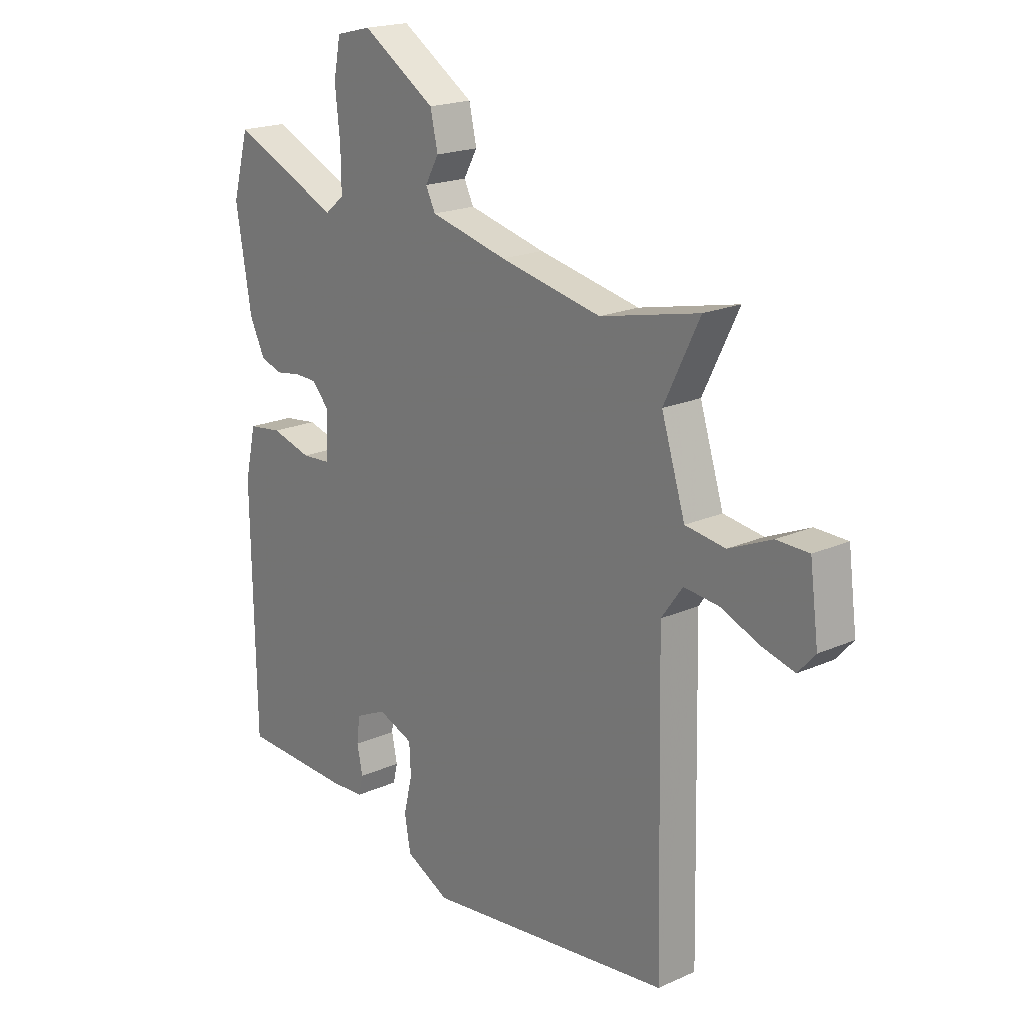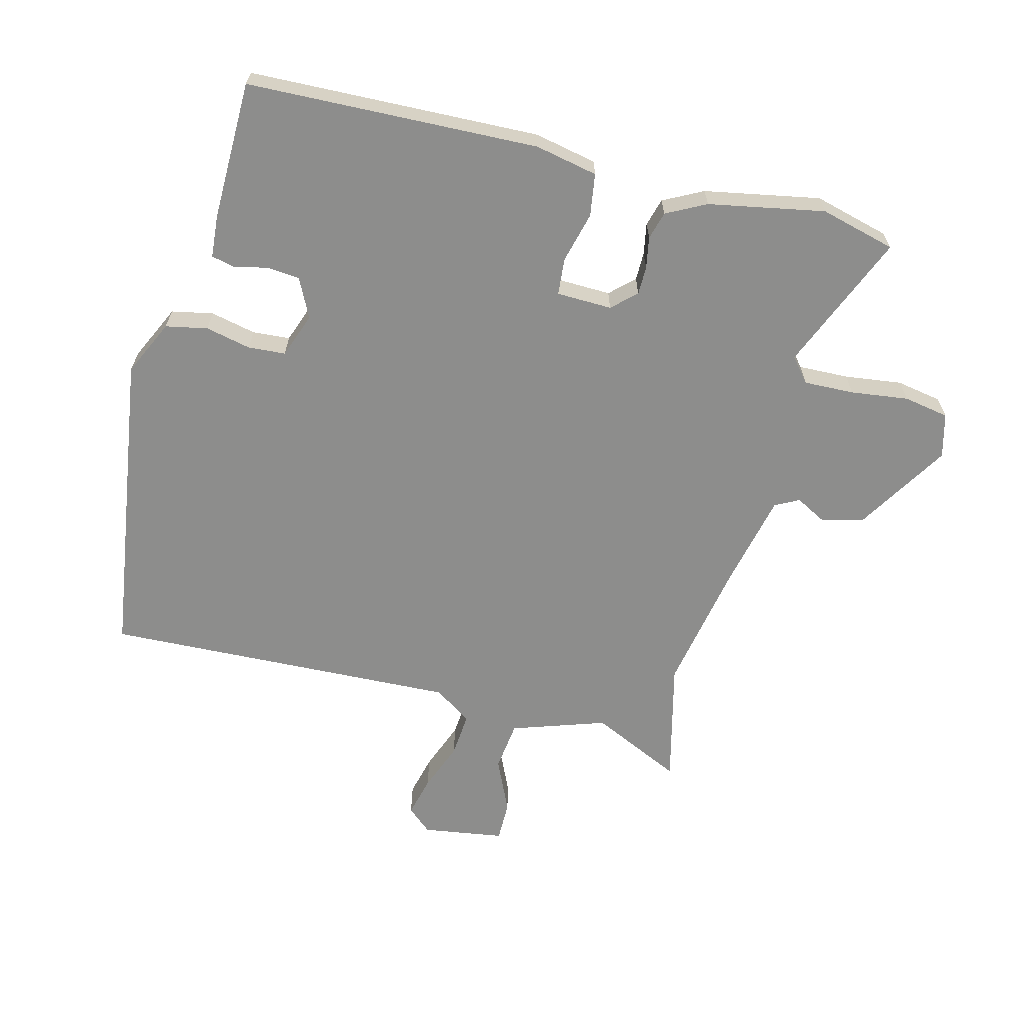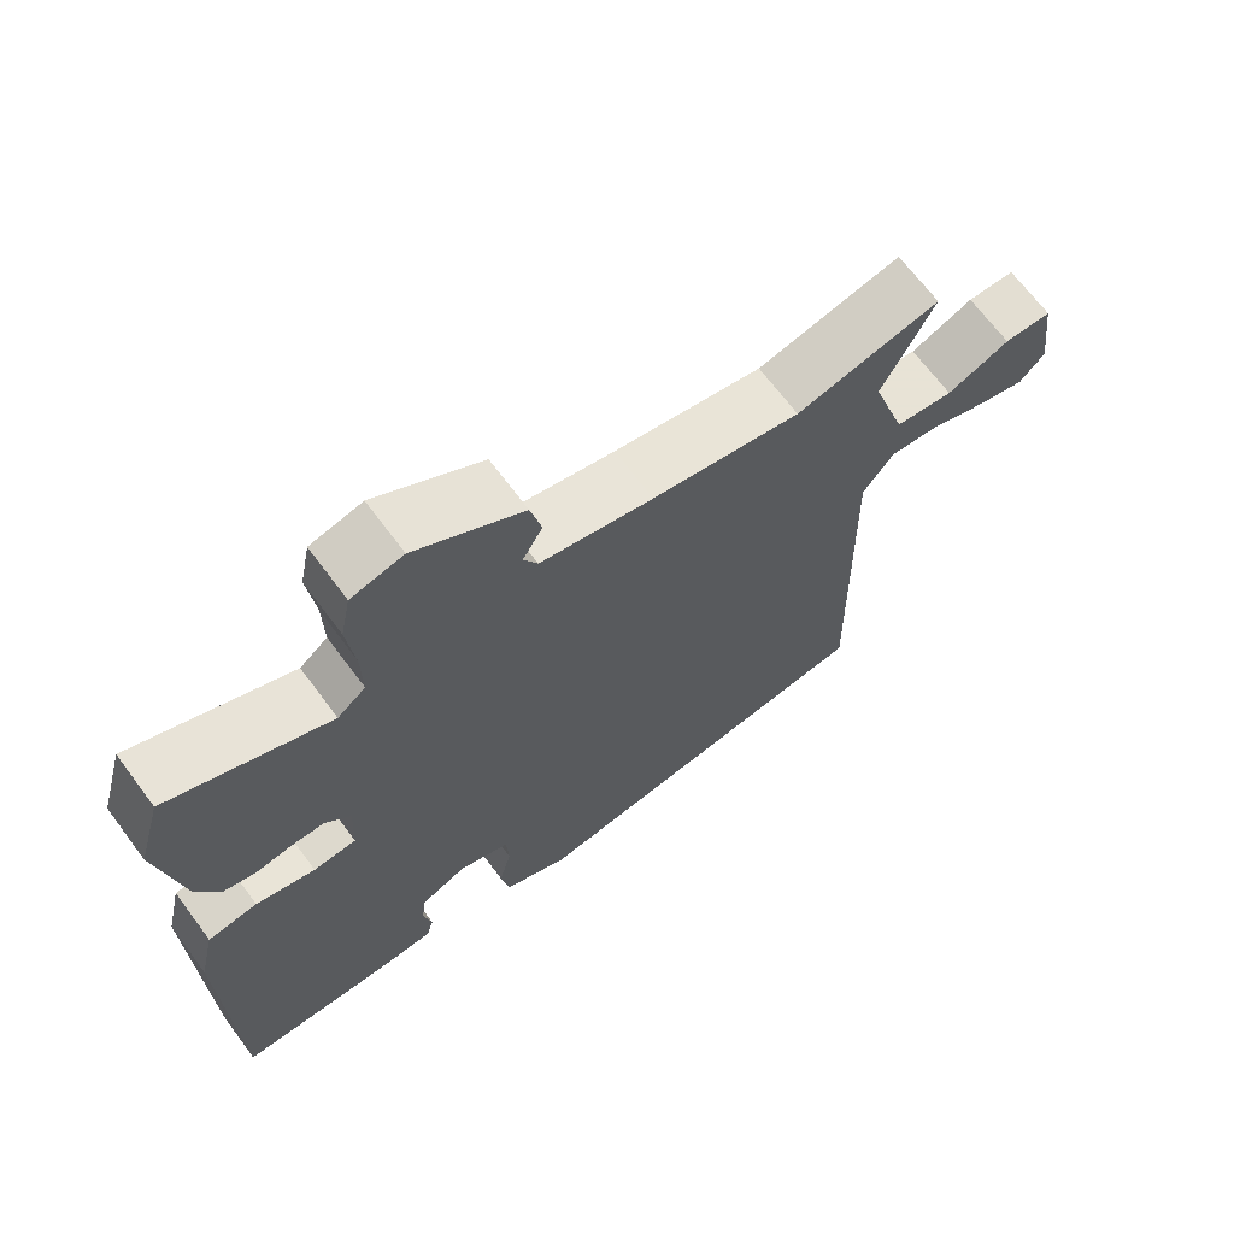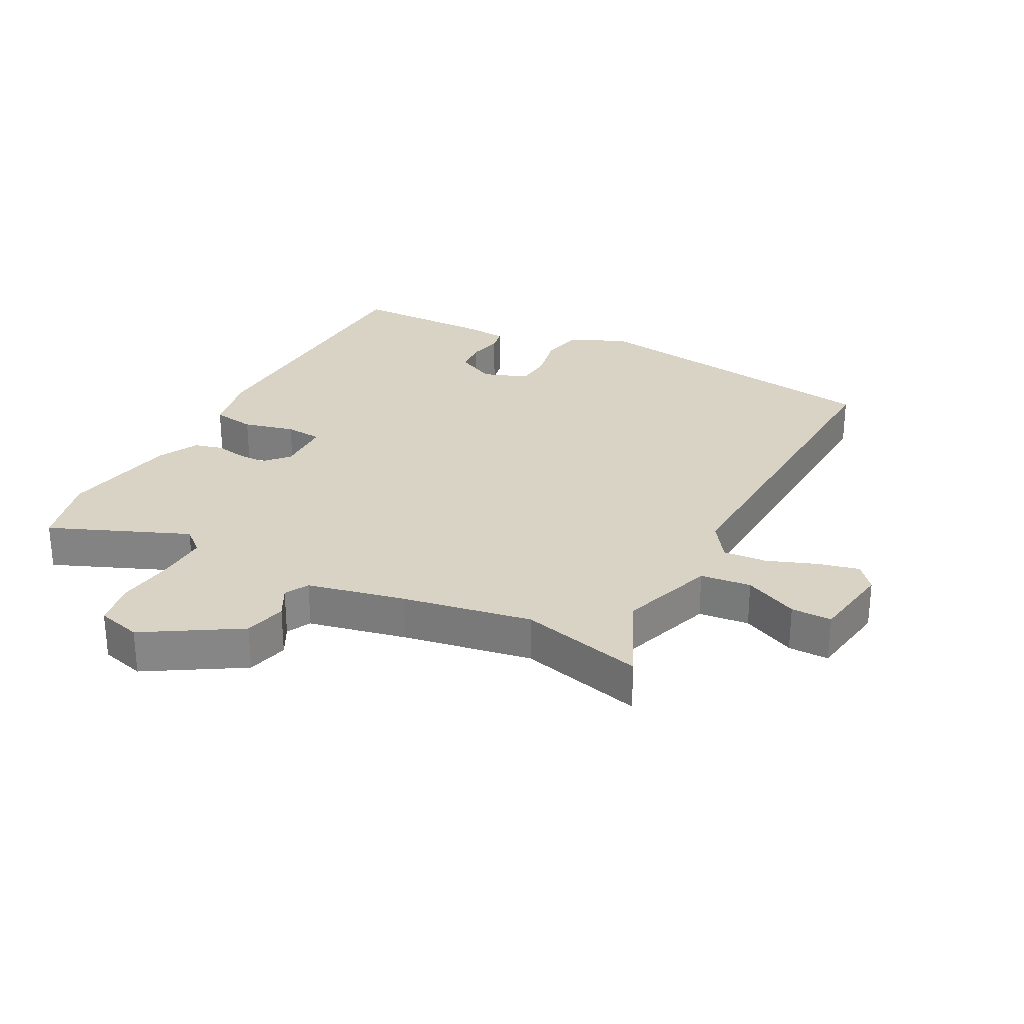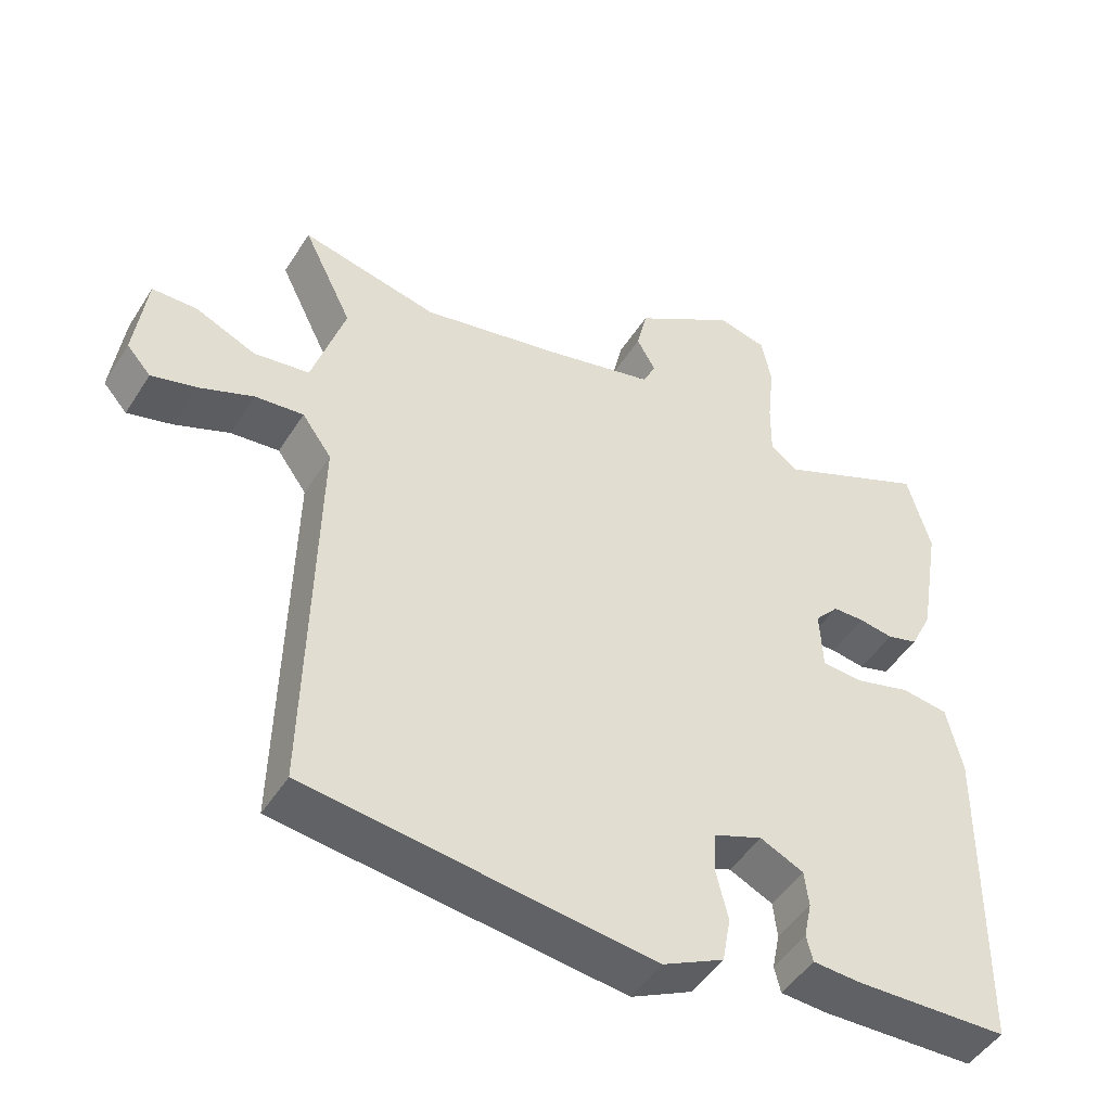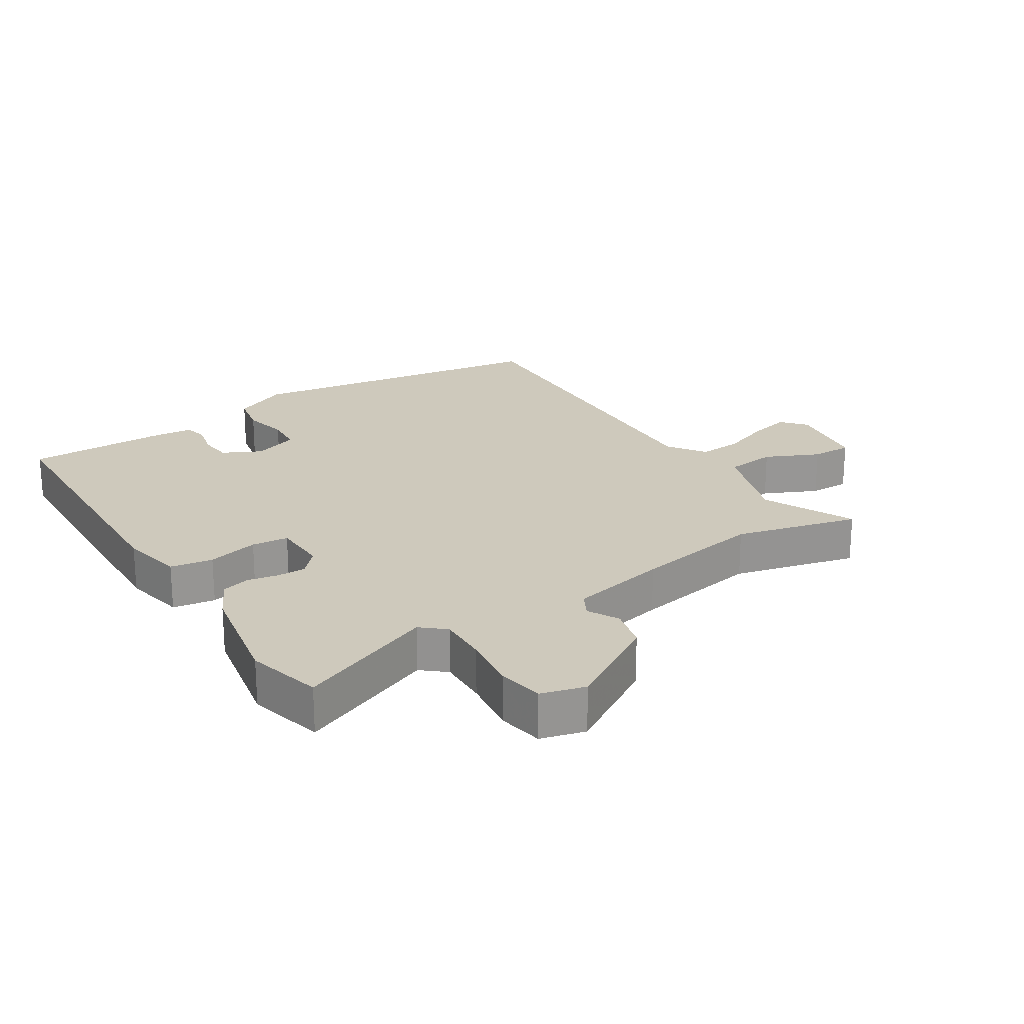
<metadata>
{"format":"obj","ext":"obj","renderer":"f3d","projection":"perspective","resolution":1024,"background":"white","views":[{"elev":19.5,"azim":50.3,"up":"+Z"},{"elev":-64.5,"azim":-103.3,"up":"+Y"},{"elev":68.5,"azim":-36.8,"up":"+Z"},{"elev":28.3,"azim":29.0,"up":"+Y"},{"elev":-47.7,"azim":149.1,"up":"+Z"},{"elev":22.4,"azim":-31.2,"up":"+Y"}]}
</metadata>
<code>
v 0.502 0.07 -0.484
v 0.011 0.07 -0.545
v -0.076 0.07 -0.502
v -0.088 0.07 -0.436
v -0.071 0.07 -0.365
v -0.074 0.07 -0.306
v -0.144 0.07 -0.279
v -0.206 0.07 -0.308
v -0.212 0.07 -0.359
v -0.201 0.07 -0.412
v -0.21 0.07 -0.449
v -0.277 0.07 -0.453
v -0.496 0.07 -0.446
v -0.503 0.07 0.013
v -0.481 0.07 0.111
v -0.414 0.07 0.12
v -0.334 0.07 0.098
v -0.276 0.07 0.102
v -0.272 0.07 0.189
v -0.306 0.07 0.227
v -0.351 0.07 0.228
v -0.4 0.07 0.22
v -0.444 0.07 0.233
v -0.475 0.07 0.296
v -0.506 0.07 0.479
v -0.473 0.07 0.597
v -0.258 0.07 0.502
v -0.22 0.07 0.533
v -0.221 0.07 0.612
v -0.231 0.07 0.703
v -0.217 0.07 0.774
v -0.147 0.07 0.791
v -0.002 0.07 0.698
v 0.013 0.07 0.632
v -0.014 0.07 0.584
v 0.005 0.07 0.546
v 0.158 0.07 0.509
v 0.359 0.07 0.468
v 0.554 0.07 0.512
v 0.484 0.07 0.37
v 0.531 0.07 0.221
v 0.61 0.07 0.21
v 0.695 0.07 0.247
v 0.759 0.07 0.246
v 0.776 0.07 0.117
v 0.742 0.07 0.079
v 0.678 0.07 0.096
v 0.601 0.07 0.127
v 0.532 0.07 0.134
v 0.49 0.07 0.076
v 0.502 0 -0.484
v 0.011 0 -0.545
v -0.076 0 -0.502
v -0.088 0 -0.436
v -0.071 0 -0.365
v -0.074 0 -0.306
v -0.144 0 -0.279
v -0.206 0 -0.308
v -0.212 0 -0.359
v -0.201 0 -0.412
v -0.21 0 -0.449
v -0.277 0 -0.453
v -0.496 0 -0.446
v -0.503 0 0.013
v -0.481 0 0.111
v -0.414 0 0.12
v -0.334 0 0.098
v -0.276 0 0.102
v -0.272 0 0.189
v -0.306 0 0.227
v -0.351 0 0.228
v -0.4 0 0.22
v -0.444 0 0.233
v -0.475 0 0.296
v -0.506 0 0.479
v -0.473 0 0.597
v -0.258 0 0.502
v -0.22 0 0.533
v -0.221 0 0.612
v -0.231 0 0.703
v -0.217 0 0.774
v -0.147 0 0.791
v -0.002 0 0.698
v 0.013 0 0.632
v -0.014 0 0.584
v 0.005 0 0.546
v 0.158 0 0.509
v 0.359 0 0.468
v 0.554 0 0.512
v 0.484 0 0.37
v 0.531 0 0.221
v 0.61 0 0.21
v 0.695 0 0.247
v 0.759 0 0.246
v 0.776 0 0.117
v 0.742 0 0.079
v 0.678 0 0.096
v 0.601 0 0.127
v 0.532 0 0.134
v 0.49 0 0.076
f 46 47 48
f 45 46 48
f 44 45 48
f 43 44 48
f 42 43 48
f 41 42 48 49
f 40 41 49 50
f 38 39 40
f 37 38 40 50
f 33 34 35
f 32 33 35
f 31 32 35
f 30 31 35
f 29 30 35
f 28 29 35 36
f 50 1 2
f 37 50 2
f 36 37 2
f 28 36 2
f 27 28 2
f 25 26 27
f 24 25 27
f 23 24 27
f 22 23 27
f 21 22 27
f 15 16 17
f 14 15 17
f 13 14 17
f 12 13 17
f 11 12 17
f 10 11 17
f 9 10 17
f 8 9 17 18
f 7 8 18 19
f 2 3 4 5
f 2 5 6
f 27 2 6
f 20 21 27
f 19 20 27
f 6 7 19 27
f 98 97 96
f 98 96 95
f 98 95 94
f 98 94 93
f 98 93 92
f 99 98 92 91
f 100 99 91 90
f 90 89 88
f 100 90 88 87
f 85 84 83
f 85 83 82
f 85 82 81
f 85 81 80
f 85 80 79
f 86 85 79 78
f 52 51 100
f 52 100 87
f 52 87 86
f 52 86 78
f 52 78 77
f 77 76 75
f 77 75 74
f 77 74 73
f 77 73 72
f 77 72 71
f 67 66 65
f 67 65 64
f 67 64 63
f 67 63 62
f 67 62 61
f 67 61 60
f 67 60 59
f 68 67 59 58
f 69 68 58 57
f 55 54 53 52
f 56 55 52
f 56 52 77
f 77 71 70
f 77 70 69
f 77 69 57 56
f 1 51 52 2
f 2 52 53 3
f 3 53 54 4
f 4 54 55 5
f 5 55 56 6
f 6 56 57 7
f 7 57 58 8
f 8 58 59 9
f 9 59 60 10
f 10 60 61 11
f 11 61 62 12
f 12 62 63 13
f 13 63 64 14
f 14 64 65 15
f 15 65 66 16
f 16 66 67 17
f 17 67 68 18
f 18 68 69 19
f 19 69 70 20
f 20 70 71 21
f 21 71 72 22
f 22 72 73 23
f 23 73 74 24
f 24 74 75 25
f 25 75 76 26
f 26 76 77 27
f 27 77 78 28
f 28 78 79 29
f 29 79 80 30
f 30 80 81 31
f 31 81 82 32
f 32 82 83 33
f 33 83 84 34
f 34 84 85 35
f 35 85 86 36
f 36 86 87 37
f 37 87 88 38
f 38 88 89 39
f 39 89 90 40
f 40 90 91 41
f 41 91 92 42
f 42 92 93 43
f 43 93 94 44
f 44 94 95 45
f 45 95 96 46
f 46 96 97 47
f 47 97 98 48
f 48 98 99 49
f 49 99 100 50
f 50 100 51 1

</code>
